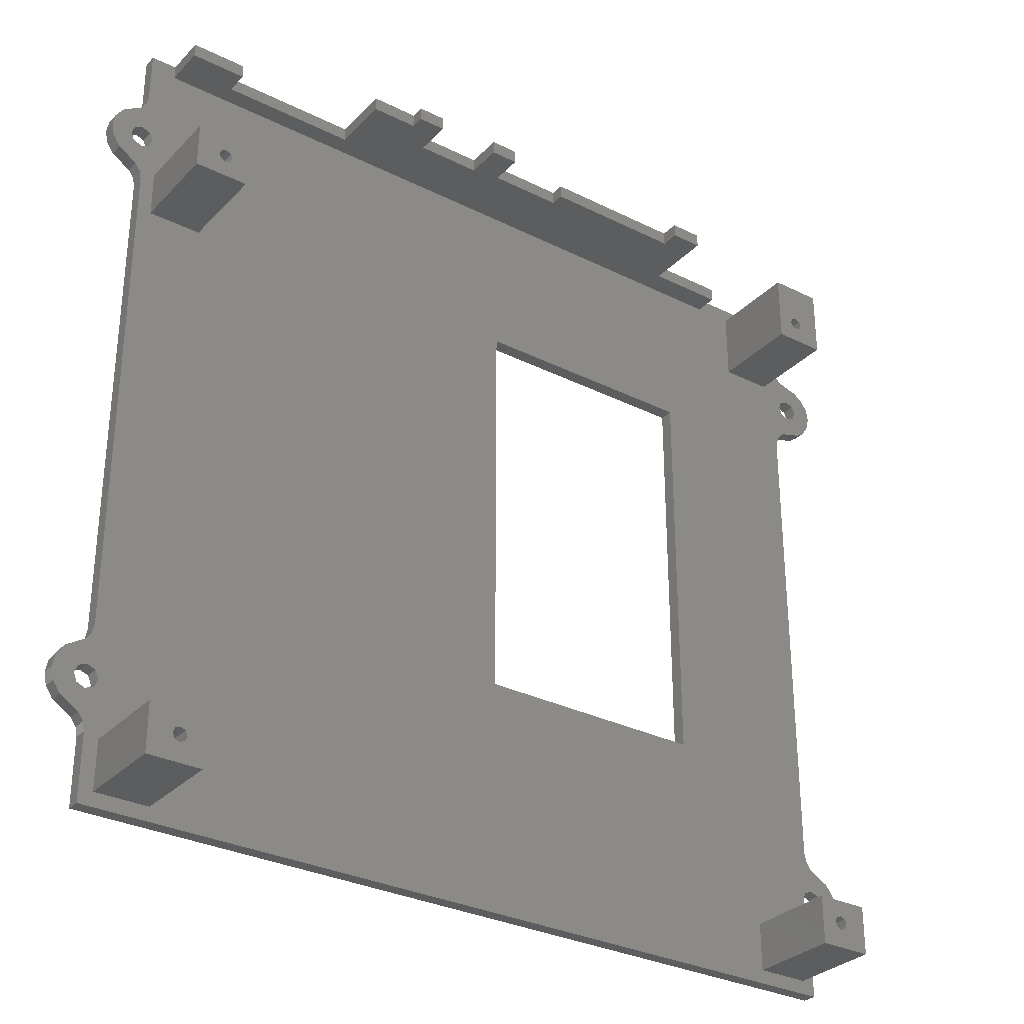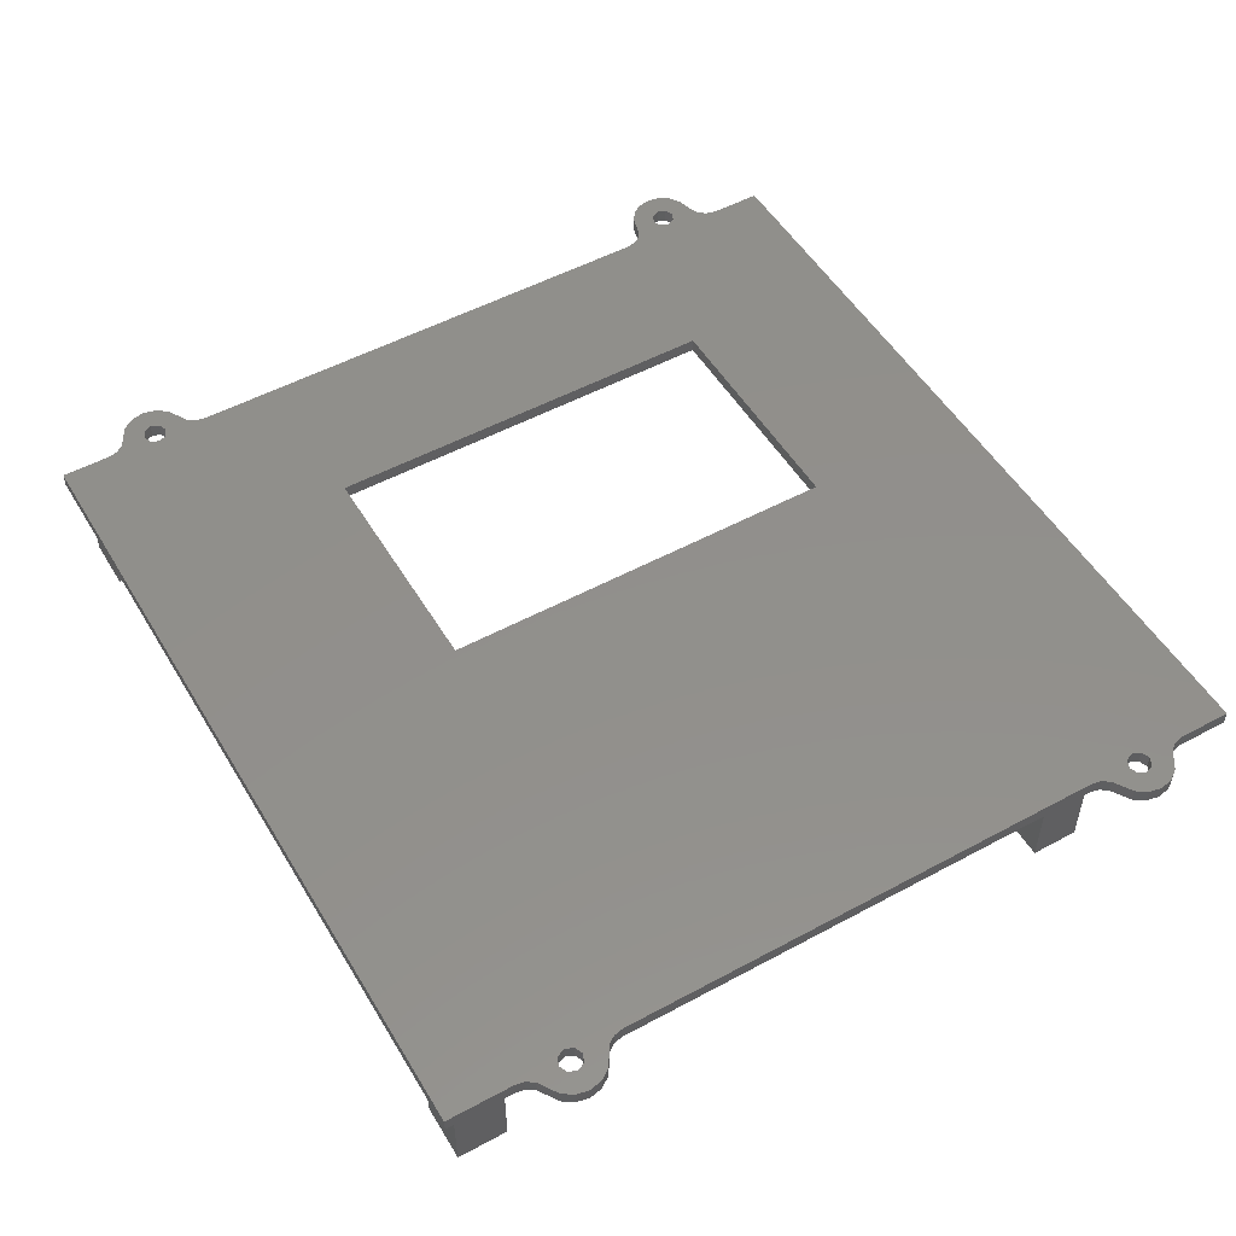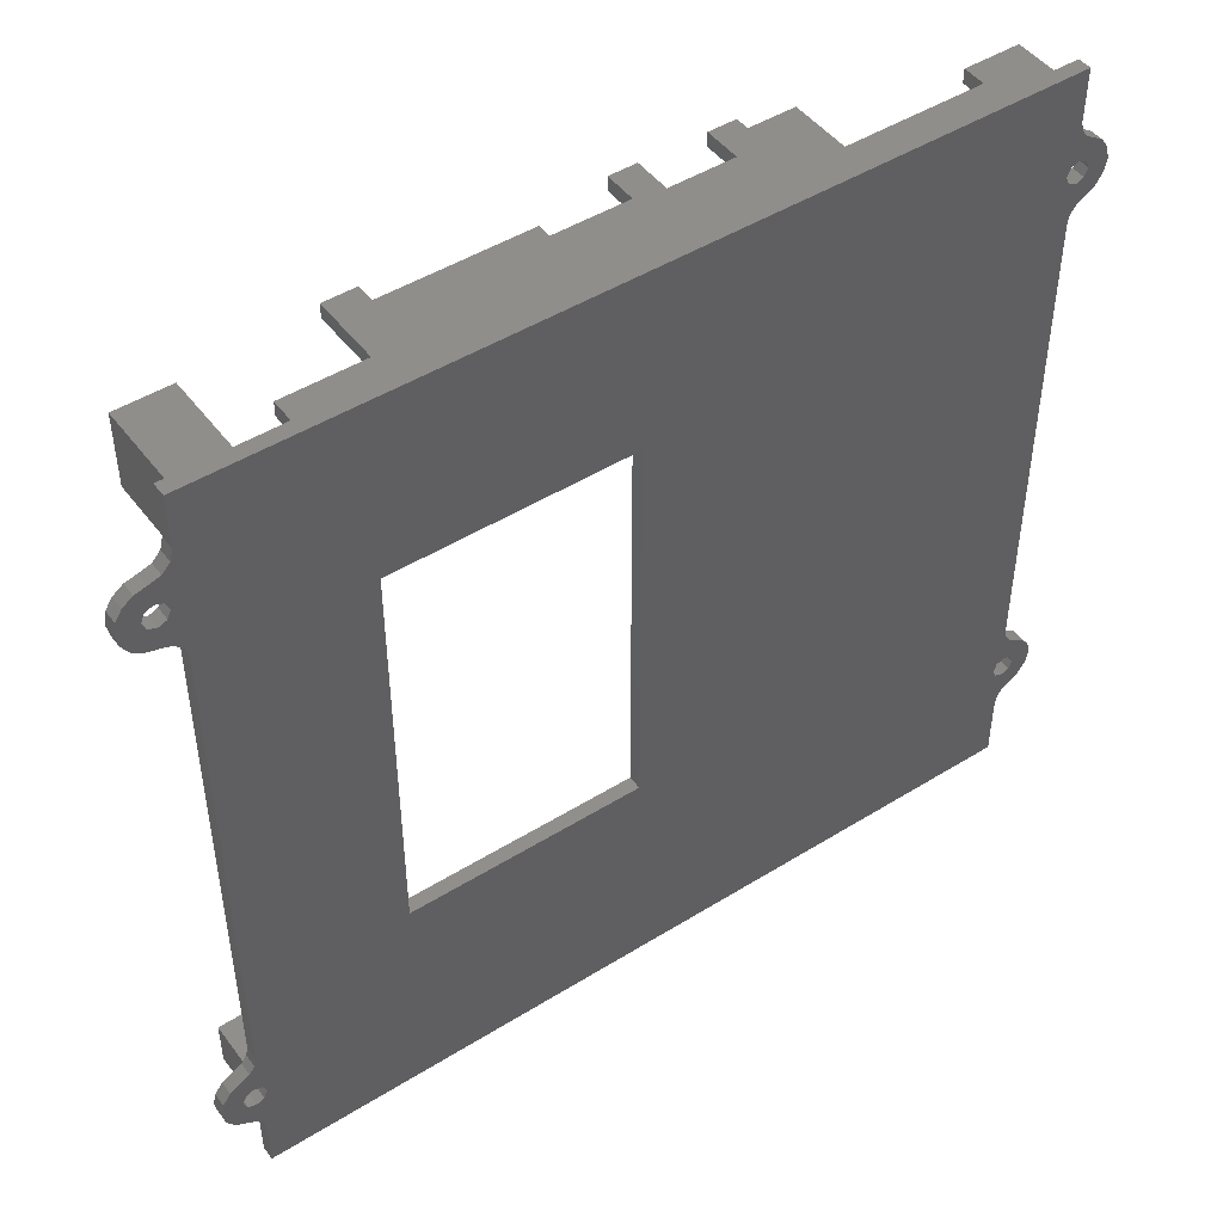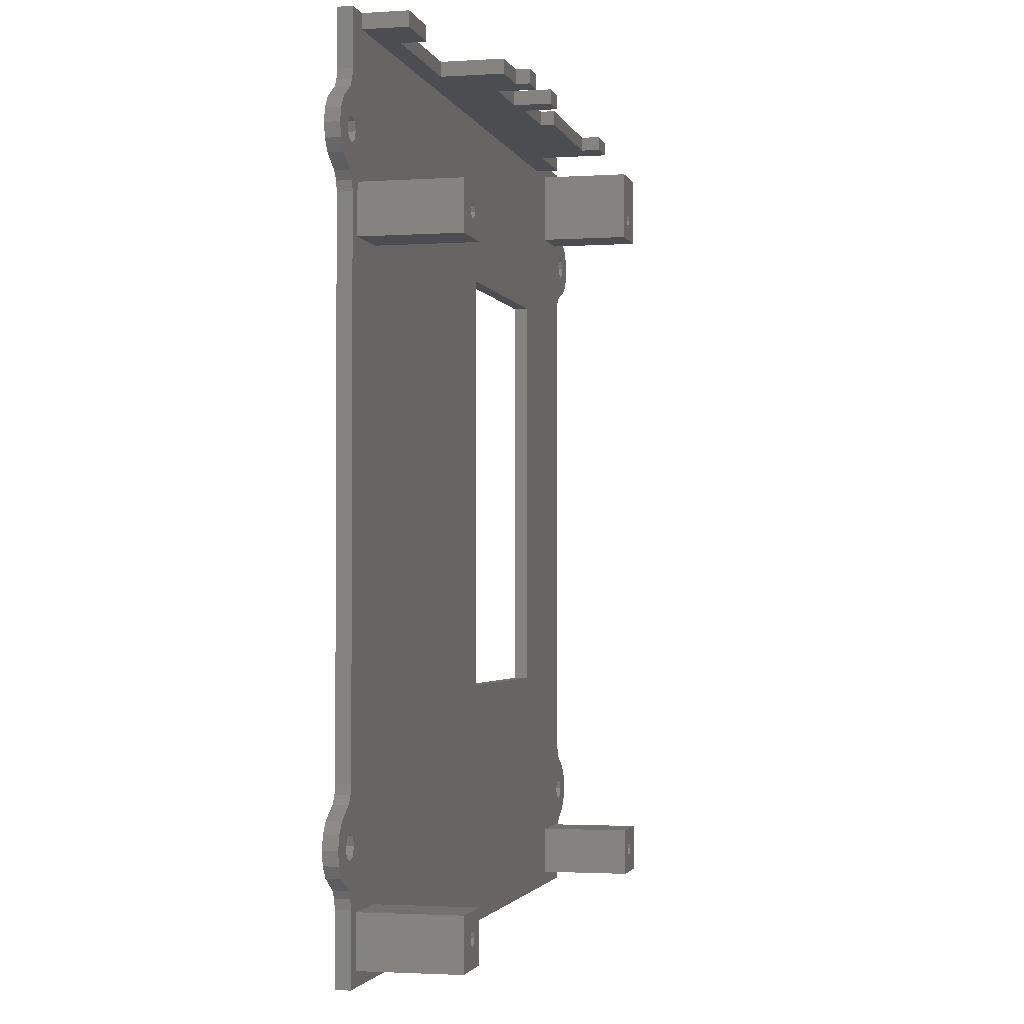
<metadata>
{"format":"stl","ext":"stl","renderer":"f3d","projection":"perspective","resolution":1024,"background":"white","views":[{"elev":-31.0,"azim":144.5,"up":"+Y"},{"elev":51.9,"azim":59.7,"up":"+Z"},{"elev":47.2,"azim":-35.1,"up":"+Y"},{"elev":-2.1,"azim":103.1,"up":"+Y"}]}
</metadata>
<code>
# stl→obj: 328 verts, 672 faces
v 91.71 59.44 3
v 94.06 60.94 3
v 95.64 63.24 3
v 90.03 58.37 3
v 91.71 -69.56 3
v 94.06 -68.06 3
v 95.64 -65.76 3
v 90.03 -70.63 3
v 89.2 -65.53 3
v 88.9 -72.28 3
v -96.77 -66.39 3
v -96.17 -69.24 3
v -96.17 -63.55 3
v -90.83 57.82 3
v -91.03 63.8 3
v -92.8 63.07 3
v -99.31 62.99 3
v -94.57 63.8 3
v 90.97 -64.79 3
v 90.97 64.21 3
v 89.2 63.47 3
v -90.3 65.57 3
v -89.12 56.01 3
v -89.12 75.14 3
v -90.83 73.32 3
v -91.03 67.34 3
v -91.95 -73.05 3
v -90.15 -74.09 3
v -89.77 -68.89 3
v -91.54 -68.16 3
v -92.27 -66.39 3
v -94.46 -71.59 3
v -91.95 -59.74 3
v -94.46 -61.2 3
v -91.54 -64.63 3
v -89.77 -63.89 3
v -90.15 -58.7 3
v -93.21 58.58 3
v -97.89 60.77 3
v -95.76 59.23 3
v -88.5 77.55 3
v -88.5 53.59 3
v -54.5 50.5 3
v -88.5 88.5 3
v 88.5 77.18 3
v 88.5 88.5 3
v 87.43 67.74 3
v 89.2 68.47 3
v 88.9 75.22 3
v -88.5 -88.5 3
v 88.5 -88.5 3
v 87.43 -64.79 3
v 86.7 -63.03 3
v -3.5 -37.5 3
v -54.5 -37.5 3
v -87.27 -66.39 3
v -88 -68.16 3
v -88.5 -77.8 3
v 88.5 -74.23 3
v -3.5 50.5 3
v 86.7 65.97 3
v -92.8 68.07 3
v -93.21 72.56 3
v -95.76 71.91 3
v -97.89 70.37 3
v -99.31 68.16 3
v -99.8 65.57 3
v -94.57 67.34 3
v 89.2 -60.53 3
v 90.97 -61.26 3
v 96.2 -63.03 3
v 95.64 -60.29 3
v 94.06 -57.99 3
v 91.71 -56.49 3
v 90.03 -55.42 3
v 88.9 -53.78 3
v 90.97 67.74 3
v 96.2 65.97 3
v 95.64 68.71 3
v 94.06 71.01 3
v 91.71 72.51 3
v 90.03 73.58 3
v -88 -64.63 3
v -88.5 -54.99 3
v -88.93 -57.02 3
v -88.93 -75.77 3
v 87.43 -61.26 3
v 88.5 -51.82 3
v 87.43 64.21 3
v 88.5 54.77 3
v 88.9 56.72 3
v -95.3 65.57 3
v 91.7 -63.03 3
v 91.7 65.97 3
v 95.64 63.24 0
v 94.06 60.94 0
v 91.71 59.44 0
v 90.03 58.37 0
v 95.64 -65.76 0
v 94.06 -68.06 0
v 91.71 -69.56 0
v 90.03 -70.63 0
v 83 85.5 8.882e-16
v 87.43 67.74 0
v 86.7 65.97 0
v -65.5 85.5 0
v 74 57 0
v 88.9 -72.28 0
v 89.2 -65.53 0
v -96.17 -63.55 0
v -96.17 -69.24 0
v -96.77 -66.39 0
v -92.8 63.07 0
v -91.03 63.8 0
v -90.83 57.82 0
v -94.57 63.8 0
v -99.31 62.99 0
v 90.97 -64.79 0
v 89.2 63.47 0
v 90.97 64.21 0
v 85.5 57 0
v 87.43 64.21 0
v 88.9 56.72 0
v 88.5 54.77 0
v 88.5 -51.82 0
v 85.5 47 0
v -3.5 50.5 0
v -54.5 50.5 0
v 74 47 0
v -3.5 -37.5 0
v -85.5 70 0
v -88.5 53.59 0
v -89.12 56.01 0
v -89.12 75.14 0
v -88.5 77.55 0
v -85.5 85.5 0
v -90.3 65.57 0
v -91.03 67.34 0
v -90.83 73.32 0
v -88.5 -88.5 0
v -88.5 -77.8 0
v -85.5 -85.5 0
v -74 -85.5 0
v 74 -75 0
v 74 -85.5 0
v 85.5 -85.5 0
v 88.5 -88.5 0
v -91.95 -73.05 0
v -94.46 -71.59 0
v -92.27 -66.39 0
v -91.54 -68.16 0
v -89.77 -68.89 0
v -90.15 -74.09 0
v -91.95 -59.74 0
v -90.15 -58.7 0
v -89.77 -63.89 0
v -91.54 -64.63 0
v -94.46 -61.2 0
v -93.21 58.58 0
v -95.76 59.23 0
v -97.89 60.77 0
v -74 70 0
v -74 85.5 0
v -65.5 88.5 0
v -74 -75 0
v -54.5 -37.5 0
v -92.8 68.07 0
v -94.57 67.34 0
v -99.8 65.57 0
v -99.31 68.16 0
v -97.89 70.37 0
v -95.76 71.91 0
v -93.21 72.56 0
v 89.2 -60.53 0
v 87.43 -61.26 0
v 88.9 -53.78 0
v 90.03 -55.42 0
v 91.71 -56.49 0
v 94.06 -57.99 0
v 95.64 -60.29 0
v 96.2 -63.03 0
v 90.97 -61.26 0
v 89.2 68.47 0
v 88.9 75.22 0
v 90.03 73.58 0
v 91.71 72.51 0
v 94.06 71.01 0
v 95.64 68.71 0
v 96.2 65.97 0
v 90.97 67.74 0
v 86.7 -63.03 0
v 85.5 -75 0
v 87.43 -64.79 0
v 88.5 -74.23 0
v 88.5 88.5 0
v 88.5 77.18 0
v 83 88.5 0
v -85.5 -75 0
v -88.93 -75.77 0
v -87.27 -66.39 0
v -88 -68.16 0
v -88.5 -54.99 0
v -88 -64.63 0
v -88.93 -57.02 0
v -88.5 88.5 0
v -95.3 65.57 0
v 91.7 -63.03 0
v 91.7 65.97 0
v -48.5 88.5 -5
v -10.5 88.5 -16
v -41.5 88.5 -16
v -41.5 88.5 -20
v -48.5 88.5 -20
v 71 88.5 -4
v 41.5 88.5 -4
v 25.5 88.5 -12
v 11.5 88.5 -12
v 5.5 88.5 -13
v -10.5 88.5 -13
v -65.5 88.5 -5
v 41.5 88.5 -17
v 31.5 88.5 -17
v 31.5 88.5 -20
v 25.5 88.5 -20
v 5.5 88.5 -20
v 11.5 88.5 -20
v 83 88.5 -9
v 71 88.5 -9
v -65.5 85.5 -5
v 83 85.5 -9
v 41.5 85.5 -4
v 11.5 85.5 -12
v 25.5 85.5 -12
v -48.5 85.5 -5
v -48.5 85.5 -20
v -41.5 85.5 -20
v -41.5 85.5 -16
v -10.5 85.5 -16
v -10.5 85.5 -13
v 71 85.5 -4
v 5.5 85.5 -20
v 11.5 85.5 -20
v 5.5 85.5 -13
v 25.5 85.5 -20
v 31.5 85.5 -20
v 31.5 85.5 -17
v 41.5 85.5 -17
v 71 85.5 -9
v 79 -78.5 0
v 80.06 -78.94 0
v 77.94 -78.94 0
v 79 -81.5 0
v 77.94 -81.06 0
v 80.06 -81.06 0
v 77.5 -80 0
v 80.5 -80 0
v -79 -78.5 0
v -77.94 -78.94 0
v -80.06 -78.94 0
v -79 -81.5 0
v -80.06 -81.06 0
v -77.94 -81.06 0
v -80.5 -80 0
v -77.5 -80 0
v -79 76.5 0
v -77.94 76.06 0
v -80.06 76.06 0
v -79 73.5 0
v -80.06 73.94 0
v -77.94 73.94 0
v -80.5 75 0
v -77.5 75 0
v 79 53.5 0
v 80.06 53.06 0
v 77.94 53.06 0
v 79 50.5 0
v 77.94 50.94 0
v 80.06 50.94 0
v 77.5 52 0
v 80.5 52 0
v 74 -75 -20
v 85.5 -75 -20
v 74 -85.5 -20
v 85.5 -85.5 -20
v 79 -81.5 -20
v 80.06 -81.06 -20
v 80.5 -80 -20
v 77.94 -81.06 -20
v 77.5 -80 -20
v 79 -78.5 -20
v 77.94 -78.94 -20
v 80.06 -78.94 -20
v -85.5 -85.5 -20
v -85.5 -75 -20
v -74 -85.5 -20
v -74 -75 -20
v -79 -81.5 -20
v -77.94 -81.06 -20
v -77.5 -80 -20
v -80.06 -81.06 -20
v -80.5 -80 -20
v -79 -78.5 -20
v -80.06 -78.94 -20
v -77.94 -78.94 -20
v -74 85.5 -20
v -74 70 -20
v -85.5 85.5 -20
v -85.5 70 -20
v -79 73.5 -20
v -77.94 73.94 -20
v -77.5 75 -20
v -80.06 73.94 -20
v -80.5 75 -20
v -79 76.5 -20
v -80.06 76.06 -20
v -77.94 76.06 -20
v 74 57 -20
v 74 47 -20
v 85.5 47 -20
v 85.5 57 -20
v 79 50.5 -20
v 80.06 50.94 -20
v 80.5 52 -20
v 77.94 50.94 -20
v 77.5 52 -20
v 79 53.5 -20
v 77.94 53.06 -20
v 80.06 53.06 -20
f 1 2 3
f 1 3 4
f 5 6 7
f 5 7 8
f 9 10 8
f 11 12 13
f 14 15 16
f 17 16 18
f 7 19 9
f 8 7 9
f 3 20 21
f 4 3 21
f 22 15 14
f 22 14 23
f 22 23 24
f 22 24 25
f 22 25 26
f 27 28 29
f 27 29 30
f 27 30 31
f 27 31 32
f 33 34 31
f 33 31 35
f 33 35 36
f 33 36 37
f 38 14 16
f 38 16 17
f 38 17 39
f 38 39 40
f 41 24 23
f 41 23 42
f 41 42 43
f 41 43 44
f 45 46 44
f 45 44 47
f 45 47 48
f 45 48 49
f 50 51 52
f 50 52 53
f 50 53 54
f 50 54 55
f 50 55 56
f 50 56 57
f 50 57 58
f 52 51 59
f 52 59 10
f 52 10 9
f 44 43 60
f 44 60 61
f 44 61 47
f 62 26 25
f 62 25 63
f 62 63 64
f 62 64 65
f 62 65 66
f 62 66 67
f 62 67 68
f 69 70 71
f 69 71 72
f 69 72 73
f 69 73 74
f 69 74 75
f 69 75 76
f 48 77 78
f 48 78 79
f 48 79 80
f 48 80 81
f 48 81 82
f 48 82 49
f 56 55 83
f 83 55 84
f 83 84 36
f 36 84 85
f 36 85 37
f 58 57 86
f 86 57 29
f 86 29 28
f 69 76 87
f 87 76 88
f 87 88 53
f 53 88 54
f 61 60 89
f 89 60 90
f 89 90 21
f 21 90 91
f 21 91 4
f 13 12 34
f 34 12 32
f 34 32 31
f 17 18 67
f 67 18 92
f 67 92 68
f 84 55 42
f 42 55 43
f 19 7 93
f 93 7 71
f 93 71 70
f 60 54 90
f 90 54 88
f 20 3 94
f 94 3 78
f 94 78 77
f 95 96 97
f 98 95 97
f 99 100 101
f 102 99 101
f 103 104 105
f 106 103 107
f 102 108 109
f 110 111 112
f 113 114 115
f 116 113 117
f 109 118 99
f 109 99 102
f 119 120 95
f 119 95 98
f 121 107 103
f 121 103 105
f 121 105 122
f 121 122 119
f 121 119 98
f 121 98 123
f 121 123 124
f 121 124 125
f 121 125 126
f 127 128 106
f 127 106 107
f 127 107 129
f 127 129 130
f 131 132 133
f 131 133 134
f 131 134 135
f 131 135 136
f 137 138 139
f 137 139 134
f 137 134 133
f 137 133 115
f 137 115 114
f 140 141 142
f 140 142 143
f 140 143 144
f 140 144 145
f 140 145 146
f 140 146 147
f 148 149 150
f 148 150 151
f 148 151 152
f 148 152 153
f 154 155 156
f 154 156 157
f 154 157 150
f 154 150 158
f 159 160 161
f 159 161 117
f 159 117 113
f 159 113 115
f 106 128 162
f 106 162 163
f 106 163 164
f 143 165 166
f 143 166 130
f 143 130 144
f 167 168 169
f 167 169 170
f 167 170 171
f 167 171 172
f 167 172 173
f 167 173 139
f 167 139 138
f 174 175 176
f 174 176 177
f 174 177 178
f 174 178 179
f 174 179 180
f 174 180 181
f 174 181 182
f 183 104 184
f 183 184 185
f 183 185 186
f 183 186 187
f 183 187 188
f 183 188 189
f 183 189 190
f 126 191 192
f 192 191 193
f 192 193 194
f 194 193 109
f 194 109 108
f 130 129 144
f 144 129 126
f 144 126 192
f 176 175 125
f 125 175 191
f 125 191 126
f 195 196 197
f 197 196 103
f 196 184 103
f 103 184 104
f 150 149 158
f 158 149 111
f 158 111 110
f 198 199 200
f 200 199 201
f 199 153 201
f 201 153 152
f 202 203 204
f 204 203 156
f 204 156 155
f 198 162 165
f 165 162 128
f 165 128 166
f 162 198 131
f 131 198 200
f 131 200 132
f 132 200 203
f 132 203 202
f 135 205 136
f 136 205 164
f 136 164 163
f 168 206 169
f 169 206 116
f 169 116 117
f 141 199 142
f 142 199 198
f 182 181 207
f 207 181 99
f 207 99 118
f 146 192 147
f 147 192 194
f 190 189 208
f 208 189 95
f 208 95 120
f 167 68 168
f 168 68 92
f 168 92 206
f 68 167 62
f 62 167 138
f 62 138 26
f 26 138 137
f 26 137 22
f 113 15 114
f 114 15 22
f 114 22 137
f 15 113 16
f 16 113 116
f 16 116 18
f 18 116 206
f 18 206 92
f 156 35 157
f 157 35 31
f 157 31 150
f 35 156 36
f 36 156 203
f 36 203 83
f 83 203 200
f 83 200 56
f 152 57 201
f 201 57 56
f 201 56 200
f 57 152 29
f 29 152 151
f 29 151 30
f 30 151 150
f 30 150 31
f 174 87 175
f 175 87 53
f 175 53 191
f 87 174 69
f 69 174 182
f 69 182 70
f 70 182 207
f 70 207 93
f 109 19 118
f 118 19 93
f 118 93 207
f 19 109 9
f 9 109 193
f 9 193 52
f 52 193 191
f 52 191 53
f 183 47 104
f 104 47 61
f 104 61 105
f 47 183 48
f 48 183 190
f 48 190 77
f 77 190 208
f 77 208 94
f 119 20 120
f 120 20 94
f 120 94 208
f 20 119 21
f 21 119 122
f 21 122 89
f 89 122 105
f 89 105 61
f 90 88 124
f 124 88 125
f 189 78 95
f 95 78 3
f 95 3 96
f 96 3 2
f 96 2 97
f 97 2 1
f 4 97 1
f 97 4 98
f 98 4 91
f 98 91 123
f 123 91 90
f 123 90 124
f 59 51 194
f 194 51 147
f 181 71 99
f 99 71 7
f 99 7 100
f 100 7 6
f 100 6 101
f 101 6 5
f 8 101 5
f 101 8 102
f 102 8 10
f 102 10 108
f 108 10 59
f 108 59 194
f 178 74 179
f 179 74 73
f 179 73 180
f 180 73 72
f 180 72 181
f 181 72 71
f 76 125 88
f 125 76 176
f 176 76 75
f 176 75 177
f 177 75 74
f 177 74 178
f 186 81 187
f 187 81 80
f 187 80 188
f 188 80 79
f 188 79 189
f 189 79 78
f 46 45 195
f 195 45 196
f 49 196 45
f 196 49 184
f 184 49 82
f 184 82 185
f 185 82 81
f 185 81 186
f 84 42 202
f 202 42 132
f 112 11 110
f 110 11 13
f 110 13 158
f 158 13 34
f 158 34 154
f 154 34 33
f 37 154 33
f 154 37 155
f 155 37 85
f 155 85 204
f 204 85 84
f 204 84 202
f 41 44 135
f 135 44 205
f 169 67 170
f 170 67 66
f 170 66 171
f 171 66 65
f 171 65 172
f 172 65 64
f 172 64 173
f 173 64 63
f 25 173 63
f 173 25 139
f 139 25 24
f 139 24 134
f 134 24 41
f 134 41 135
f 50 58 140
f 140 58 141
f 148 27 149
f 149 27 32
f 149 32 111
f 111 32 12
f 111 12 112
f 112 12 11
f 86 141 58
f 141 86 199
f 199 86 28
f 199 28 153
f 153 28 27
f 153 27 148
f 159 38 160
f 160 38 40
f 160 40 161
f 161 40 39
f 161 39 117
f 117 39 17
f 117 17 169
f 169 17 67
f 23 132 42
f 132 23 133
f 133 23 14
f 133 14 115
f 115 14 38
f 115 38 159
f 128 43 166
f 166 43 55
f 130 166 54
f 54 166 55
f 130 54 127
f 127 54 60
f 128 127 43
f 43 127 60
f 46 195 197
f 209 210 211
f 209 211 212
f 209 212 213
f 164 214 215
f 164 215 216
f 164 216 217
f 164 217 218
f 164 218 219
f 164 219 210
f 164 210 209
f 164 209 220
f 216 215 221
f 216 221 222
f 216 222 223
f 216 223 224
f 218 217 225
f 225 217 226
f 46 205 44
f 205 46 164
f 164 46 197
f 164 197 214
f 214 197 227
f 214 227 228
f 106 164 229
f 229 164 220
f 103 230 197
f 197 230 227
f 231 232 233
f 234 235 236
f 234 236 237
f 234 237 238
f 234 238 239
f 234 239 232
f 234 232 231
f 234 231 229
f 106 229 103
f 103 229 231
f 103 231 240
f 241 242 243
f 243 242 232
f 243 232 239
f 244 245 233
f 233 245 246
f 233 246 231
f 231 246 247
f 103 240 230
f 230 240 248
f 234 229 209
f 209 229 220
f 235 234 213
f 213 234 209
f 235 213 236
f 236 213 212
f 237 236 211
f 211 236 212
f 238 237 210
f 210 237 211
f 219 239 210
f 210 239 238
f 243 239 218
f 218 239 219
f 241 243 225
f 225 243 218
f 241 225 242
f 242 225 226
f 232 242 217
f 217 242 226
f 233 232 216
f 216 232 217
f 244 233 224
f 224 233 216
f 244 224 245
f 245 224 223
f 222 246 223
f 223 246 245
f 247 246 221
f 221 246 222
f 231 247 215
f 215 247 221
f 240 231 214
f 214 231 215
f 248 240 228
f 228 240 214
f 230 248 227
f 227 248 228
f 249 250 251
f 252 253 254
f 254 253 255
f 254 255 256
f 256 255 251
f 256 251 250
f 257 258 259
f 260 261 262
f 262 261 263
f 262 263 264
f 264 263 259
f 264 259 258
f 265 266 267
f 268 269 270
f 270 269 271
f 270 271 272
f 272 271 267
f 272 267 266
f 273 274 275
f 276 277 278
f 278 277 279
f 278 279 280
f 280 279 275
f 280 275 274
f 281 144 282
f 282 144 192
f 281 283 144
f 144 283 145
f 284 146 283
f 283 146 145
f 284 282 146
f 146 282 192
f 285 254 286
f 286 254 256
f 286 256 287
f 254 285 252
f 252 285 288
f 252 288 253
f 253 288 289
f 253 289 255
f 290 251 291
f 291 251 255
f 291 255 289
f 251 290 249
f 249 290 292
f 249 292 250
f 250 292 287
f 250 287 256
f 293 142 294
f 294 142 198
f 295 143 293
f 293 143 142
f 296 165 295
f 295 165 143
f 294 198 296
f 296 198 165
f 297 262 298
f 298 262 264
f 298 264 299
f 262 297 260
f 260 297 300
f 260 300 261
f 261 300 301
f 261 301 263
f 302 259 303
f 303 259 263
f 303 263 301
f 259 302 257
f 257 302 304
f 257 304 258
f 258 304 299
f 258 299 264
f 305 163 306
f 306 163 162
f 163 305 136
f 136 305 307
f 308 131 307
f 307 131 136
f 131 308 162
f 162 308 306
f 309 270 310
f 310 270 272
f 310 272 311
f 270 309 268
f 268 309 312
f 268 312 269
f 269 312 313
f 269 313 271
f 314 267 315
f 315 267 271
f 315 271 313
f 267 314 265
f 265 314 316
f 265 316 266
f 266 316 311
f 266 311 272
f 317 318 107
f 107 318 129
f 126 129 319
f 319 129 318
f 319 320 126
f 126 320 121
f 107 121 317
f 317 121 320
f 321 278 322
f 322 278 280
f 322 280 323
f 278 321 276
f 276 321 324
f 276 324 277
f 277 324 325
f 277 325 279
f 326 275 327
f 327 275 279
f 327 279 325
f 275 326 273
f 273 326 328
f 273 328 274
f 274 328 323
f 274 323 280
f 282 284 292
f 282 292 290
f 282 290 291
f 282 291 281
f 283 281 291
f 283 291 289
f 283 289 288
f 283 288 285
f 283 285 284
f 284 285 286
f 284 286 287
f 284 287 292
f 296 295 304
f 296 304 302
f 296 302 303
f 296 303 294
f 293 294 303
f 293 303 301
f 293 301 300
f 293 300 297
f 293 297 295
f 295 297 298
f 295 298 299
f 295 299 304
f 305 306 316
f 305 316 314
f 305 314 315
f 305 315 307
f 308 307 315
f 308 315 313
f 308 313 312
f 308 312 309
f 308 309 306
f 306 309 310
f 306 310 311
f 306 311 316
f 326 327 317
f 320 319 328
f 320 328 326
f 320 326 317
f 318 317 327
f 318 327 325
f 318 325 324
f 318 324 321
f 318 321 319
f 319 321 322
f 319 322 323
f 319 323 328
f 51 50 147
f 147 50 140

</code>
